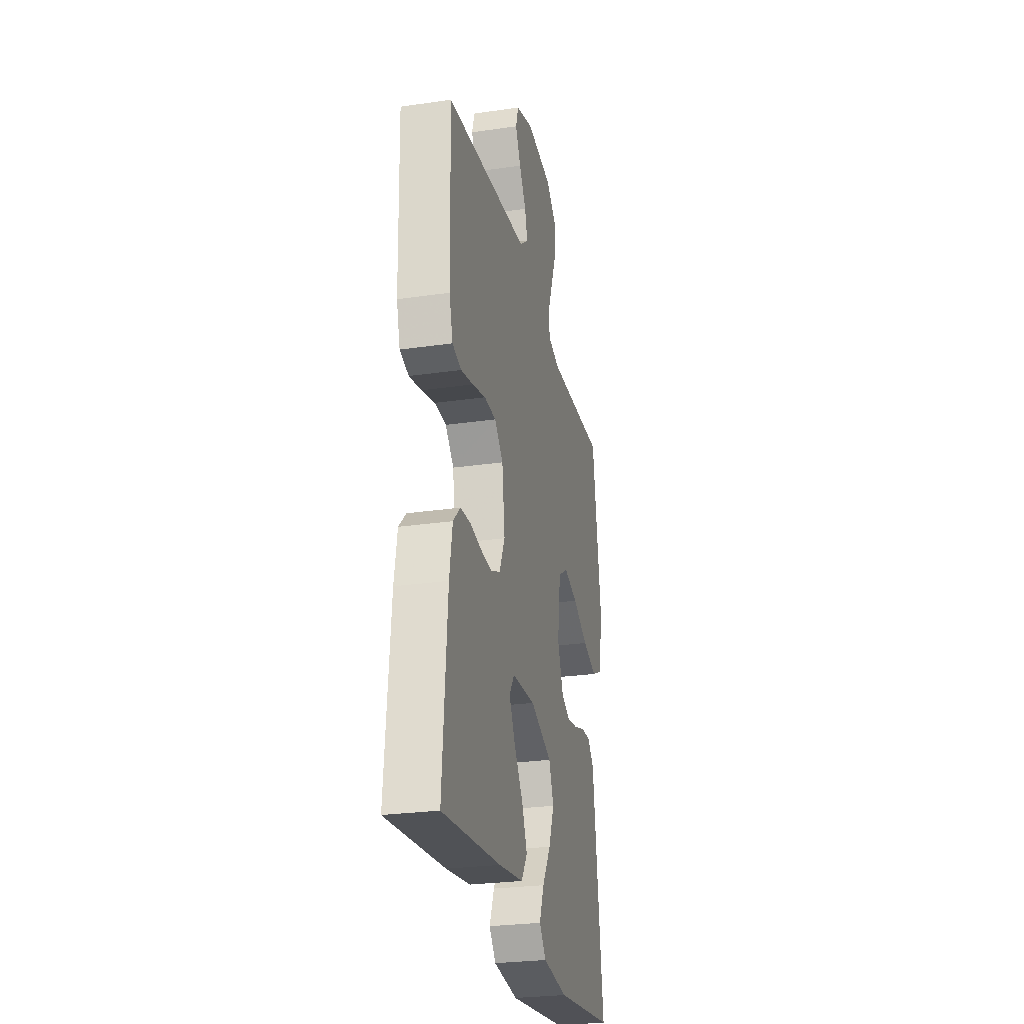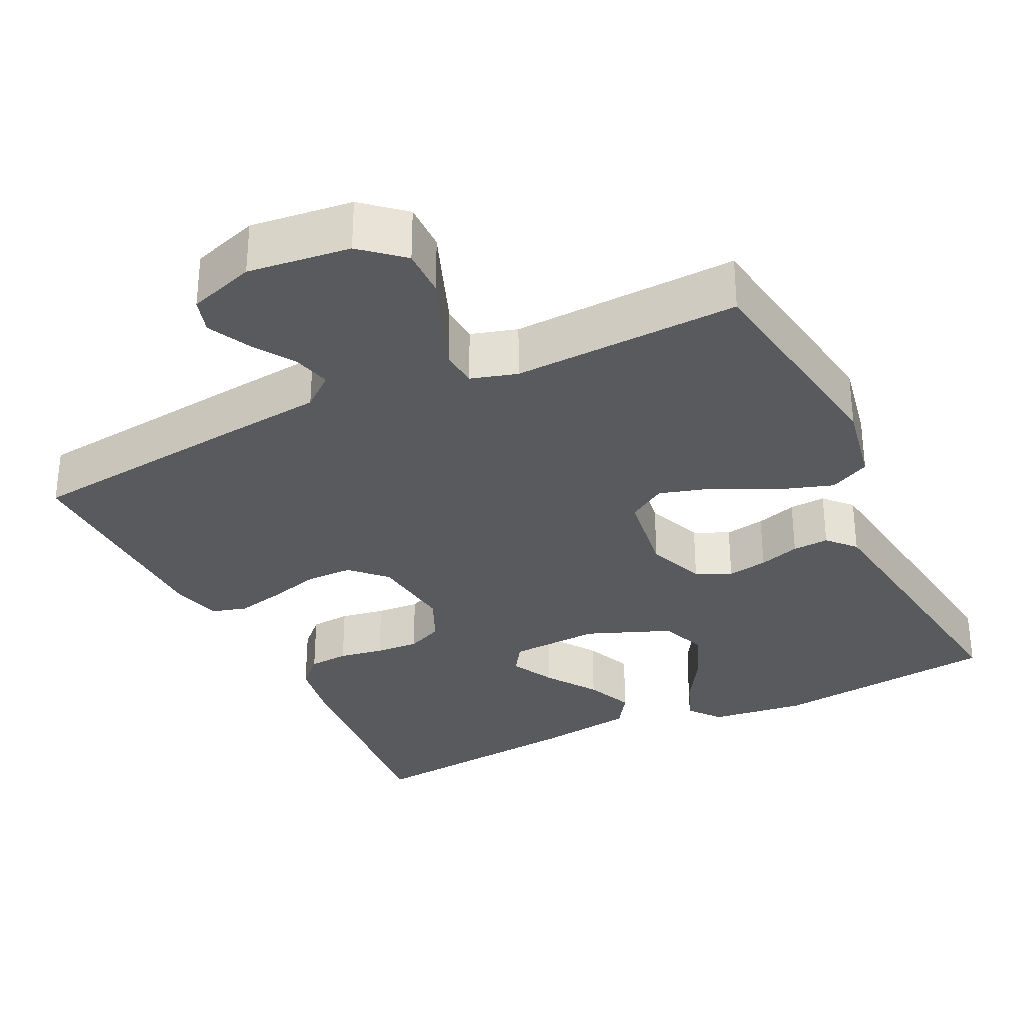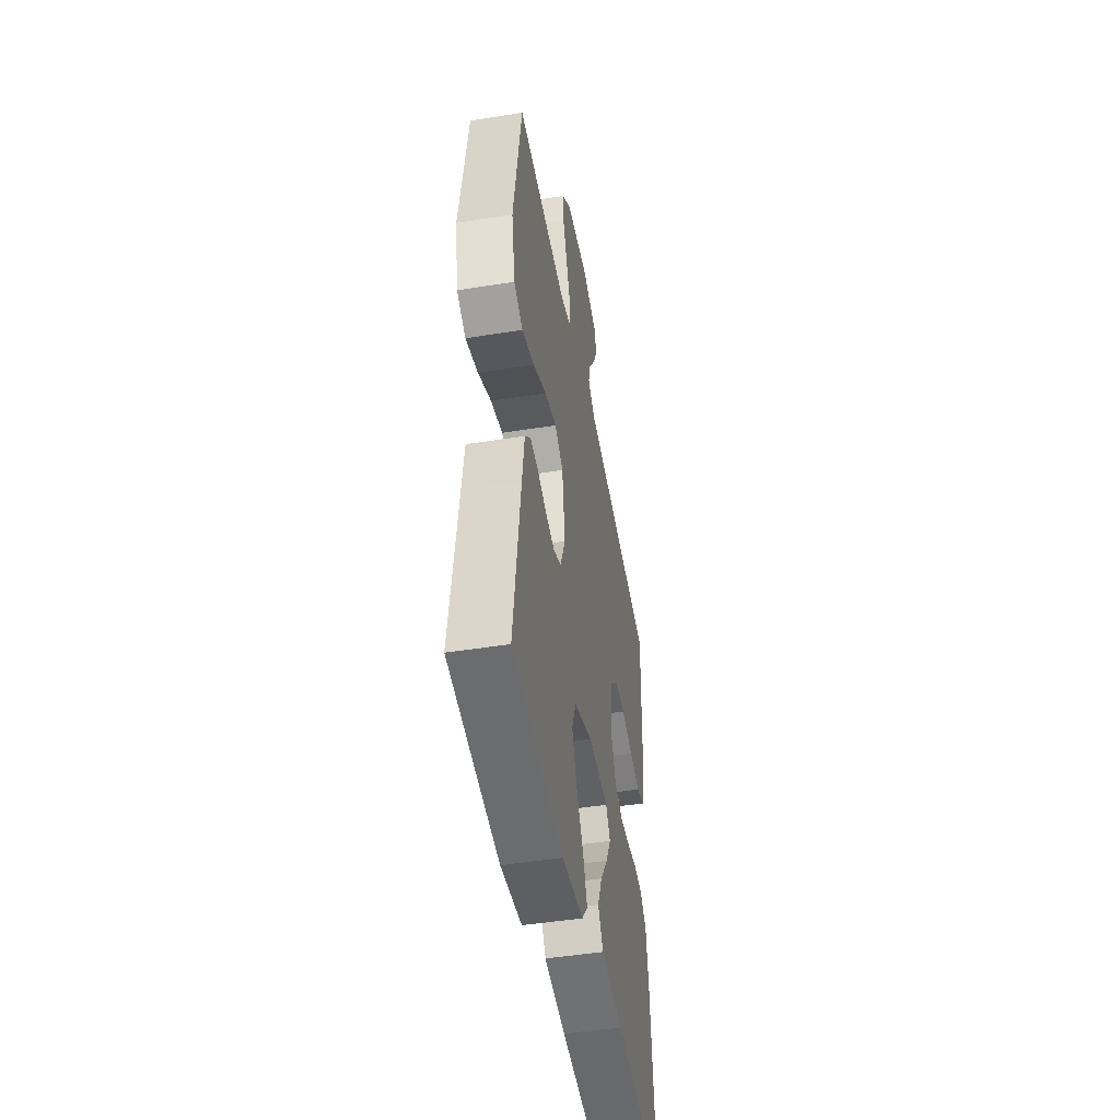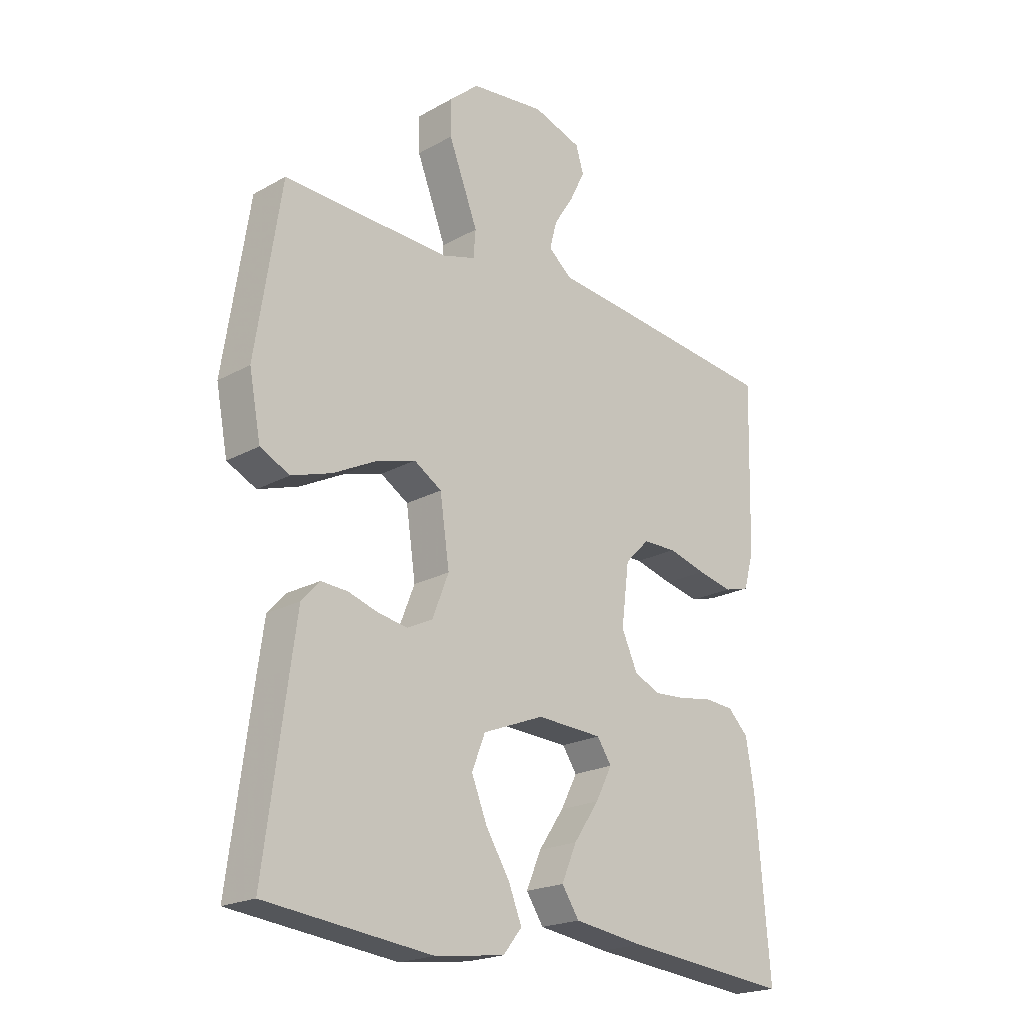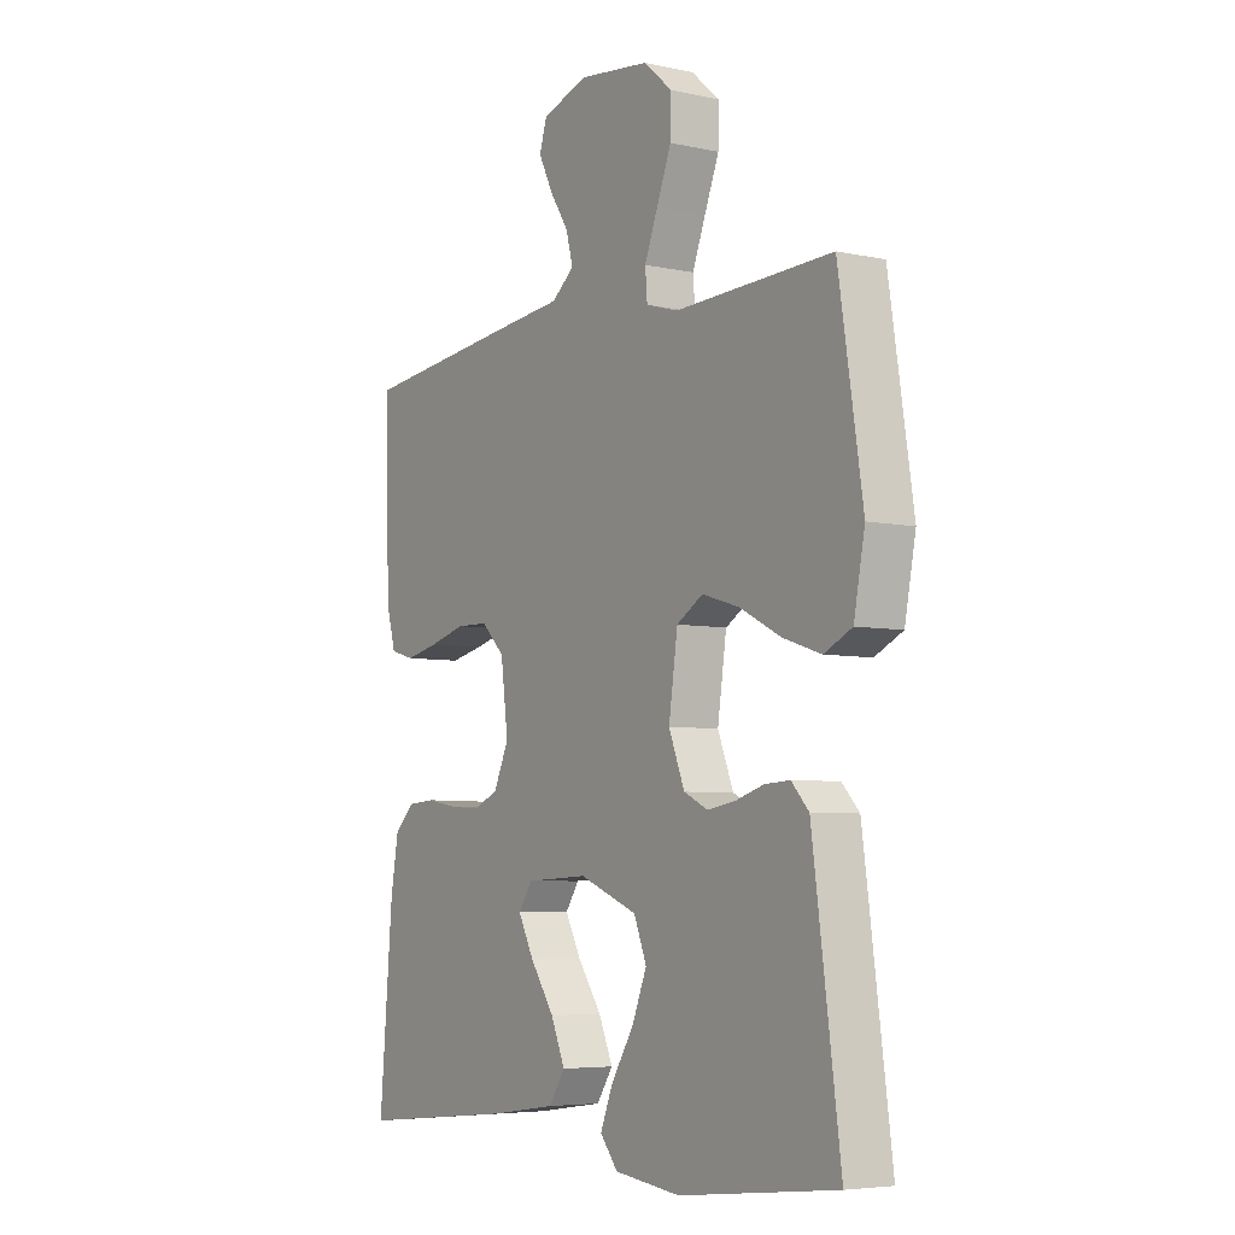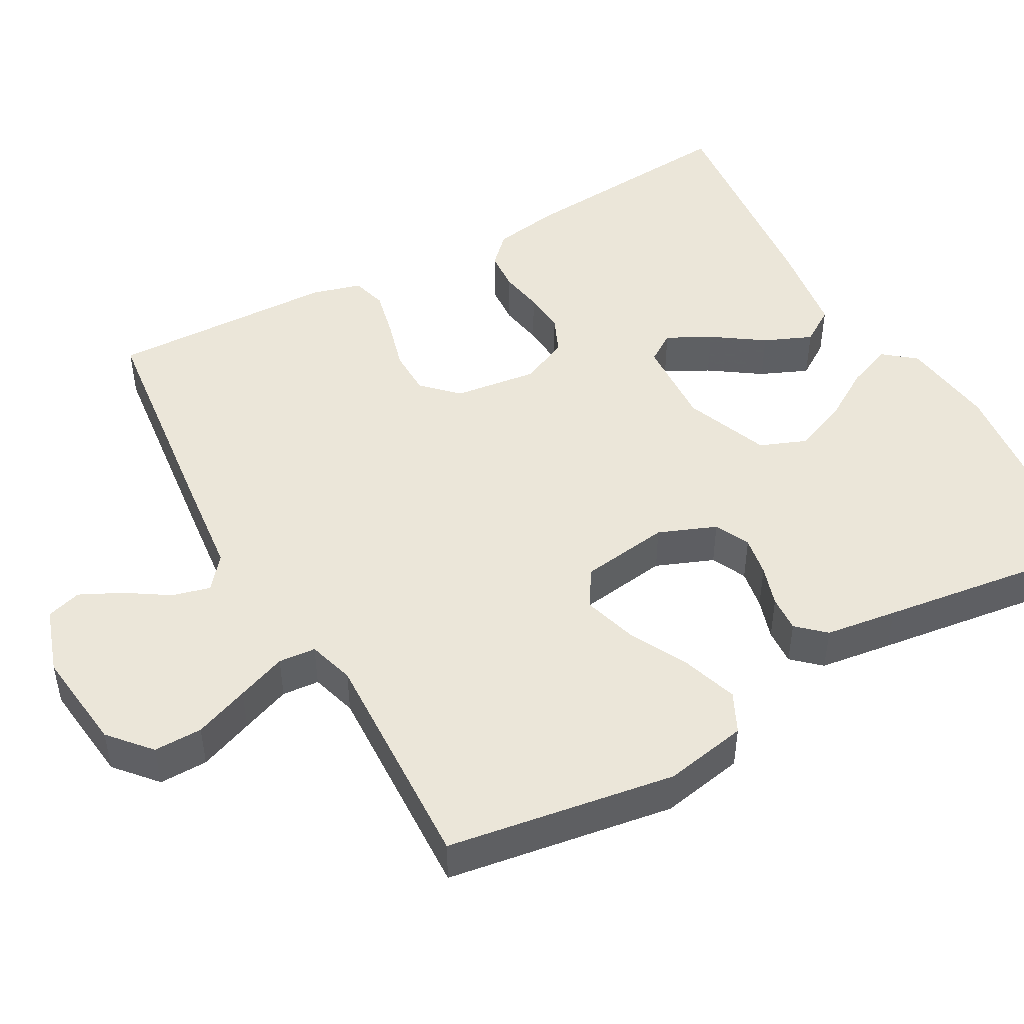
<metadata>
{"format":"obj","ext":"obj","renderer":"f3d","projection":"perspective","resolution":1024,"background":"white","views":[{"elev":-26.8,"azim":-77.2,"up":"+Z"},{"elev":-31.8,"azim":25.9,"up":"+Y"},{"elev":-47.3,"azim":100.2,"up":"+Z"},{"elev":-20.8,"azim":135.0,"up":"+Z"},{"elev":-5.6,"azim":56.2,"up":"+Z"},{"elev":47.5,"azim":60.9,"up":"+Y"}]}
</metadata>
<code>
v -0.5 0.07 0.5
v -0.2 0.07 0.534
v -0.069 0.07 0.548
v -0.026 0.07 0.583
v -0.039 0.07 0.633
v -0.075 0.07 0.689
v -0.102 0.07 0.744
v -0.088 0.07 0.79
v 0 0.07 0.819
v 0.135 0.07 0.803
v 0.189 0.07 0.756
v 0.188 0.07 0.692
v 0.16 0.07 0.62
v 0.135 0.07 0.555
v 0.139 0.07 0.506
v 0.2 0.07 0.488
v 0.5 0.07 0.5
v 0.546 0.07 0.2
v 0.525 0.07 0.09
v 0.472 0.07 0.064
v 0.399 0.07 0.088
v 0.321 0.07 0.128
v 0.25 0.07 0.149
v 0.2 0.07 0.118
v 0.183 0.07 0
v 0.213 0.07 -0.076
v 0.259 0.07 -0.098
v 0.312 0.07 -0.089
v 0.366 0.07 -0.072
v 0.414 0.07 -0.069
v 0.447 0.07 -0.105
v 0.46 0.07 -0.2
v 0.5 0.07 -0.5
v 0.2 0.07 -0.534
v 0.074 0.07 -0.518
v 0.04 0.07 -0.476
v 0.064 0.07 -0.416
v 0.107 0.07 -0.347
v 0.135 0.07 -0.277
v 0.111 0.07 -0.216
v 0 0.07 -0.172
v -0.119 0.07 -0.178
v -0.145 0.07 -0.217
v -0.115 0.07 -0.275
v -0.069 0.07 -0.342
v -0.042 0.07 -0.405
v -0.073 0.07 -0.452
v -0.2 0.07 -0.47
v -0.5 0.07 -0.5
v -0.475 0.07 -0.2
v -0.46 0.07 -0.112
v -0.423 0.07 -0.075
v -0.37 0.07 -0.071
v -0.311 0.07 -0.081
v -0.254 0.07 -0.085
v -0.206 0.07 -0.064
v -0.177 0.07 0
v -0.191 0.07 0.11
v -0.235 0.07 0.154
v -0.296 0.07 0.155
v -0.365 0.07 0.136
v -0.428 0.07 0.122
v -0.474 0.07 0.135
v -0.492 0.07 0.2
v -0.5 0 0.5
v -0.2 0 0.534
v -0.069 0 0.548
v -0.026 0 0.583
v -0.039 0 0.633
v -0.075 0 0.689
v -0.102 0 0.744
v -0.088 0 0.79
v 0 0 0.819
v 0.135 0 0.803
v 0.189 0 0.756
v 0.188 0 0.692
v 0.16 0 0.62
v 0.135 0 0.555
v 0.139 0 0.506
v 0.2 0 0.488
v 0.5 0 0.5
v 0.546 0 0.2
v 0.525 0 0.09
v 0.472 0 0.064
v 0.399 0 0.088
v 0.321 0 0.128
v 0.25 0 0.149
v 0.2 0 0.118
v 0.183 0 0
v 0.213 0 -0.076
v 0.259 0 -0.098
v 0.312 0 -0.089
v 0.366 0 -0.072
v 0.414 0 -0.069
v 0.447 0 -0.105
v 0.46 0 -0.2
v 0.5 0 -0.5
v 0.2 0 -0.534
v 0.074 0 -0.518
v 0.04 0 -0.476
v 0.064 0 -0.416
v 0.107 0 -0.347
v 0.135 0 -0.277
v 0.111 0 -0.216
v 0 0 -0.172
v -0.119 0 -0.178
v -0.145 0 -0.217
v -0.115 0 -0.275
v -0.069 0 -0.342
v -0.042 0 -0.405
v -0.073 0 -0.452
v -0.2 0 -0.47
v -0.5 0 -0.5
v -0.475 0 -0.2
v -0.46 0 -0.112
v -0.423 0 -0.075
v -0.37 0 -0.071
v -0.311 0 -0.081
v -0.254 0 -0.085
v -0.206 0 -0.064
v -0.177 0 0
v -0.191 0 0.11
v -0.235 0 0.154
v -0.296 0 0.155
v -0.365 0 0.136
v -0.428 0 0.122
v -0.474 0 0.135
v -0.492 0 0.2
f 1 2 3
f 64 1 3
f 63 64 3
f 62 63 3
f 61 62 3
f 60 61 3
f 59 60 3 4
f 58 59 4
f 57 58 4
f 52 53 54
f 51 52 54
f 50 51 54
f 49 50 54
f 48 49 54
f 47 48 54
f 46 47 54
f 45 46 54
f 44 45 54
f 43 44 54 55
f 42 43 55 56
f 36 37 38
f 35 36 38
f 34 35 38
f 33 34 38
f 32 33 38
f 31 32 38
f 30 31 38
f 29 30 38
f 28 29 38
f 27 28 38 39
f 26 27 39 40
f 20 21 22
f 19 20 22
f 18 19 22
f 17 18 22
f 16 17 22
f 15 16 22 23
f 11 12 13
f 10 11 13
f 9 10 13
f 8 9 13
f 7 8 13
f 6 7 13
f 5 6 13
f 4 5 13 14
f 57 4 14 15
f 56 57 15
f 42 56 15
f 41 42 15
f 25 26 40 41
f 24 25 41 15
f 15 23 24
f 67 66 65
f 67 65 128
f 67 128 127
f 67 127 126
f 67 126 125
f 67 125 124
f 68 67 124 123
f 68 123 122
f 68 122 121
f 118 117 116
f 118 116 115
f 118 115 114
f 118 114 113
f 118 113 112
f 118 112 111
f 118 111 110
f 118 110 109
f 118 109 108
f 119 118 108 107
f 120 119 107 106
f 102 101 100
f 102 100 99
f 102 99 98
f 102 98 97
f 102 97 96
f 102 96 95
f 102 95 94
f 102 94 93
f 102 93 92
f 103 102 92 91
f 104 103 91 90
f 86 85 84
f 86 84 83
f 86 83 82
f 86 82 81
f 86 81 80
f 87 86 80 79
f 77 76 75
f 77 75 74
f 77 74 73
f 77 73 72
f 77 72 71
f 77 71 70
f 77 70 69
f 78 77 69 68
f 79 78 68 121
f 79 121 120
f 79 120 106
f 79 106 105
f 105 104 90 89
f 79 105 89 88
f 88 87 79
f 1 65 66 2
f 2 66 67 3
f 3 67 68 4
f 4 68 69 5
f 5 69 70 6
f 6 70 71 7
f 7 71 72 8
f 8 72 73 9
f 9 73 74 10
f 10 74 75 11
f 11 75 76 12
f 12 76 77 13
f 13 77 78 14
f 14 78 79 15
f 15 79 80 16
f 16 80 81 17
f 17 81 82 18
f 18 82 83 19
f 19 83 84 20
f 20 84 85 21
f 21 85 86 22
f 22 86 87 23
f 23 87 88 24
f 24 88 89 25
f 25 89 90 26
f 26 90 91 27
f 27 91 92 28
f 28 92 93 29
f 29 93 94 30
f 30 94 95 31
f 31 95 96 32
f 32 96 97 33
f 33 97 98 34
f 34 98 99 35
f 35 99 100 36
f 36 100 101 37
f 37 101 102 38
f 38 102 103 39
f 39 103 104 40
f 40 104 105 41
f 41 105 106 42
f 42 106 107 43
f 43 107 108 44
f 44 108 109 45
f 45 109 110 46
f 46 110 111 47
f 47 111 112 48
f 48 112 113 49
f 49 113 114 50
f 50 114 115 51
f 51 115 116 52
f 52 116 117 53
f 53 117 118 54
f 54 118 119 55
f 55 119 120 56
f 56 120 121 57
f 57 121 122 58
f 58 122 123 59
f 59 123 124 60
f 60 124 125 61
f 61 125 126 62
f 62 126 127 63
f 63 127 128 64
f 64 128 65 1

</code>
